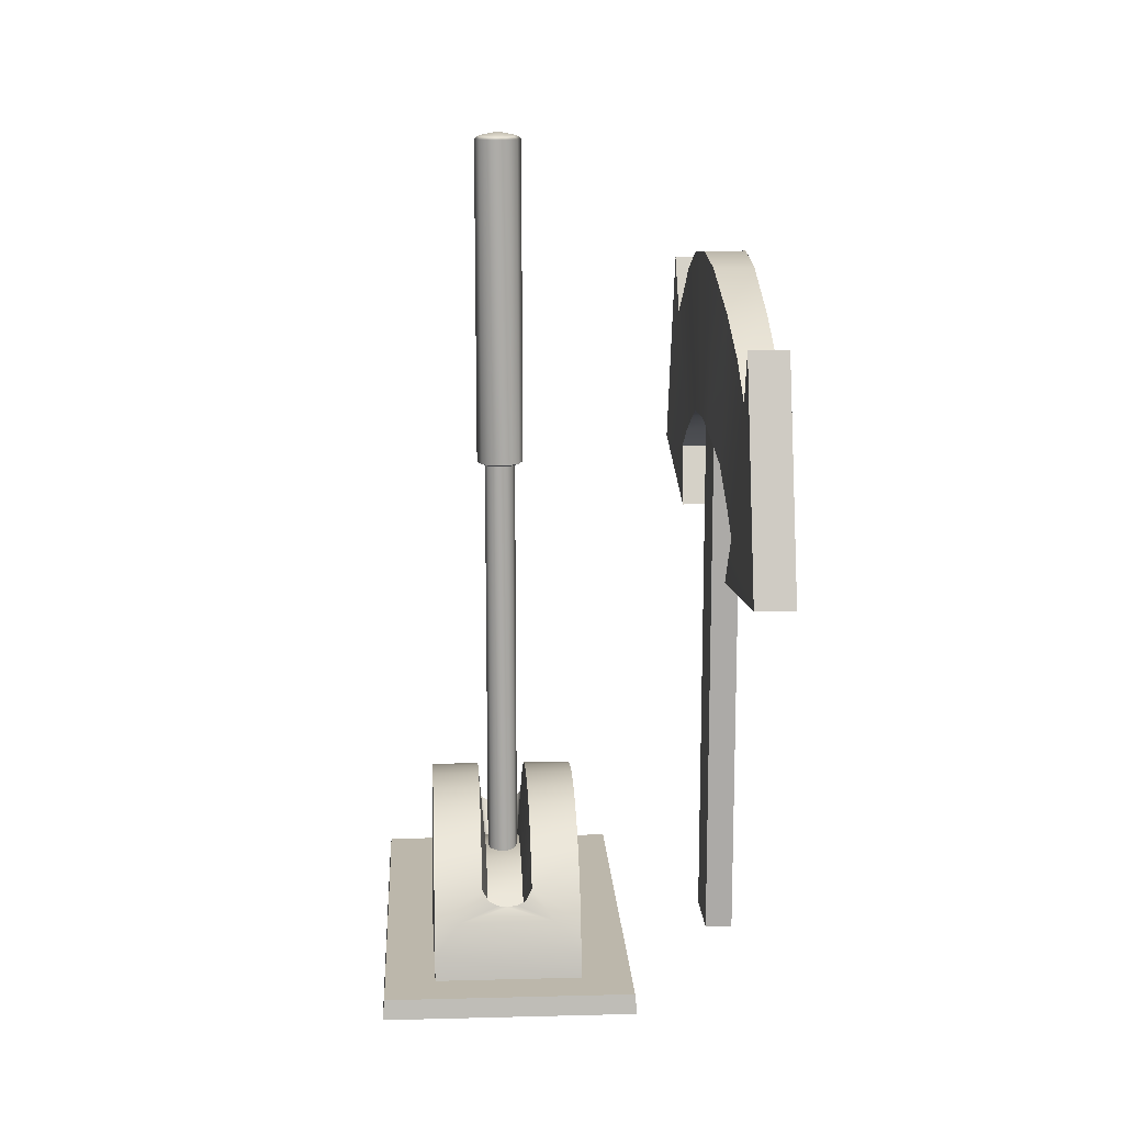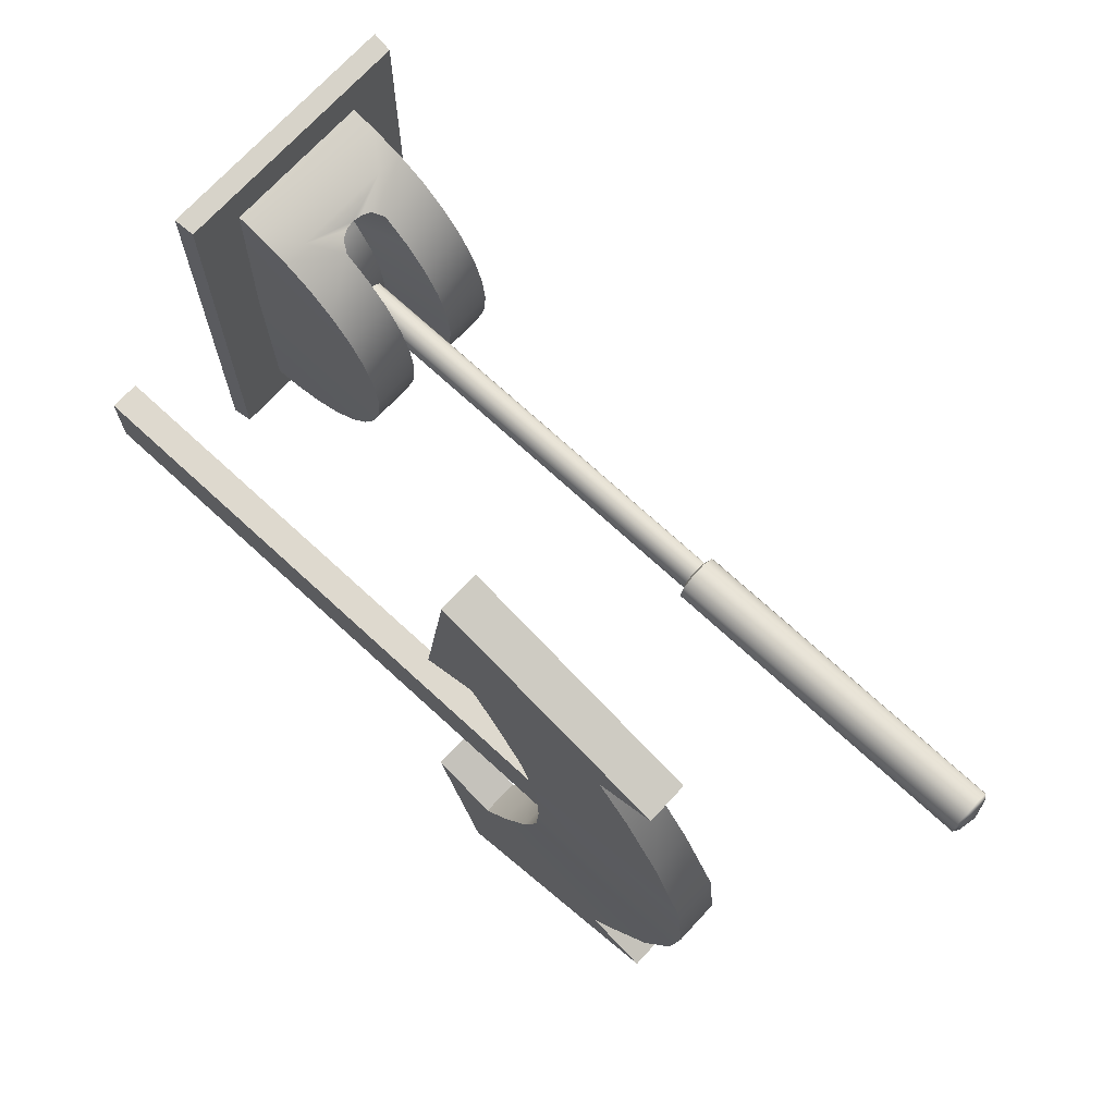
<metadata>
{"format":"obj","ext":"obj","renderer":"f3d","projection":"perspective","resolution":1024,"background":"white","views":[{"elev":14.3,"azim":-3.2,"up":"+Y"},{"elev":71.4,"azim":132.7,"up":"+Z"}]}
</metadata>
<code>
v -0.02297 0.6615 -0.01701
v -0.02877 0.6615 0.000685
v -0.02297 1.08 -0.01701
v -0.02877 1.08 0.000685
v -0.02297 0.6615 0.01838
v -0.02297 1.08 0.01838
v -0.01777 1.084 -0.01321
v -0.02227 1.084 0.000685
v -0.01777 1.084 0.01459
v -0.01467 -0.0614 -0.01091
v -0.01847 -0.0614 0.000685
v -0.01467 0.6608 -0.01091
v -0.01847 0.6608 0.000685
v -0.01467 -0.0614 0.01229
v -0.01467 0.6608 0.01229
v -0.007973 0.6615 0.02928
v -0.007973 1.08 0.02928
v -0.007973 0.6615 -0.02791
v -0.007973 1.08 -0.02791
v -0.005973 1.084 0.02319
v -0.005973 1.084 -0.02182
v -0.004773 -0.0614 -0.01811
v -0.004773 0.6608 -0.01811
v -0.004773 -0.0614 0.01948
v -0.004773 0.6608 0.01948
v -0.02877 0.6615 0.000685
v -0.02297 0.6615 -0.01701
v 0.001327 0.6509 0.000685
v -0.02297 0.6615 0.01838
v 0.001327 1.089 0.000685
v -0.007973 0.6615 -0.02791
v -0.007973 0.6615 0.02928
v 0.008627 1.084 -0.02182
v 0.008627 1.084 0.02319
v 0.01063 0.6615 -0.02791
v 0.01063 0.6615 0.02928
v 0.01063 1.08 -0.02791
v 0.01063 1.08 0.02928
v 0.01063 0.6615 -0.02791
v 0.01063 0.6615 0.02928
v 0.007527 -0.0614 -0.01811
v 0.007527 0.6608 -0.01811
v 0.007527 -0.0614 0.01948
v 0.007527 0.6608 0.01948
v 0.02053 1.084 -0.01321
v 0.02053 1.084 0.01459
v 0.02573 0.6615 -0.01701
v 0.02573 0.6615 0.01838
v 0.02503 1.084 0.000685
v 0.03143 0.6615 0.000685
v 0.01743 -0.0614 -0.01091
v 0.01743 0.6608 -0.01091
v 0.01743 -0.0614 0.01229
v 0.01743 0.6608 0.01229
v 0.02573 1.08 -0.01701
v 0.02573 1.08 0.01838
v 0.02573 0.6615 -0.01701
v 0.02573 0.6615 0.01838
v 0.02113 -0.0614 0.000685
v 0.02113 0.6608 0.000685
v 0.03143 1.08 0.000685
v 0.03143 0.6615 0.000685
v -0.1595 0.002 -0.2841
v -0.1595 0.002 0.2843
v -0.1573 0.0273 -0.2801
v -0.1573 0.0273 0.2803
v -0.09267 0.1346 -0.1871
v -0.03047 0.1346 -0.1871
v -0.09267 0.0979 -0.2079
v -0.06057 0.0979 -0.2079
v -0.09267 0.1346 0.1873
v -0.09267 0.0979 0.2081
v -0.03047 0.1346 0.1873
v -0.06057 0.0979 0.2081
v -0.03047 0.1667 -0.1591
v -0.09267 0.1667 -0.1591
v -0.03047 0.1667 0.1593
v -0.09267 0.1667 0.1593
v -0.03047 0.1931 -0.125
v -0.09267 0.1931 -0.125
v -0.03047 0.1931 0.1252
v -0.09267 0.1931 0.1252
v -0.03047 0.2127 -0.08611
v -0.09267 0.2127 -0.08611
v -0.03047 0.2127 0.08629
v -0.09267 0.2127 0.08629
v -0.03047 0.2247 -0.04381
v -0.09267 0.2247 -0.04381
v -0.03047 0.2247 0.04399
v -0.09267 0.2247 0.04399
v -0.03047 0.2288 8.5e-05
v -0.09267 0.2288 8.5e-05
v -0.09267 0.0581 -0.2208
v -0.09267 0.0267 -0.2266
v -0.09607 0.0267 8.5e-05
v -0.09267 0.0267 0.2268
v -0.09267 0.0581 0.2209
v -0.09267 0.0979 -0.2079
v -0.09267 0.0979 0.2081
v -0.09267 0.1346 -0.1871
v -0.09267 0.1346 0.1873
v -0.09267 0.1667 -0.1591
v -0.09267 0.1667 0.1593
v -0.09267 0.1931 -0.125
v -0.09267 0.1931 0.1252
v -0.09267 0.2127 -0.08611
v -0.09267 0.2127 0.08629
v -0.09267 0.2247 -0.04381
v -0.09267 0.2247 0.04399
v -0.09267 0.2288 8.5e-05
v -0.09267 0.0581 -0.2208
v -0.09267 0.0581 0.2209
v -0.03047 0.1667 -0.1591
v -0.02177 0.0628 -0.1465
v -0.03047 0.1346 -0.1871
v -0.02177 0.1216 -0.1946
v -0.03047 0.1667 0.1593
v -0.03047 0.1346 0.1873
v -0.02177 0.0628 0.1466
v -0.02177 0.1216 0.1948
v -0.02177 0.0892 0.1152
v -0.03047 0.1931 0.1252
v -0.02177 0.0892 -0.115
v -0.03047 0.1931 -0.125
v -0.02177 0.1088 -0.07921
v -0.03047 0.2127 -0.08611
v -0.02177 0.1088 0.07938
v -0.03047 0.2127 0.08629
v -0.02177 0.1208 0.04049
v -0.03047 0.2247 0.04399
v -0.02177 0.1208 -0.04031
v -0.03047 0.2247 -0.04381
v -0.02177 0.1249 8.5e-05
v -0.03047 0.2288 8.5e-05
v -0.02177 0.1216 -0.1946
v -0.02177 0.1216 0.1948
v -0.009973 0.1157 -0.1946
v -0.009973 0.1157 0.1948
v -0.009973 0.1157 0.1948
v -0.01067 0.0569 0.1466
v -0.009973 0.1157 -0.1946
v -0.009973 0.0569 -0.1465
v -0.01067 0.0569 0.1466
v -0.02177 0.0892 0.1152
v -0.02177 0.0628 0.1466
v -0.02177 0.0892 -0.115
v -0.009973 0.0569 -0.1465
v -0.02177 0.0628 -0.1465
v 0.000327 0.0549 0.1466
v 0.001727 0.1136 0.1948
v 0.001727 0.0549 -0.1465
v 0.001727 0.1136 -0.1946
v 0.000327 0.0549 0.1466
v 0.02513 0.0892 0.1152
v 0.001727 0.0549 -0.1465
v 0.02513 0.0892 -0.115
v 0.06393 0.0979 0.2081
v 0.001727 0.1136 0.1948
v 0.06393 0.0979 -0.2079
v 0.001727 0.1136 -0.1946
v 0.1606 0.0273 -0.2801
v -0.1573 0.0273 -0.2801
v 0.1606 0.0273 0.2803
v -0.1573 0.0273 0.2803
v 0.09603 0.0267 -0.2266
v -0.09267 0.0267 -0.2266
v 0.09603 0.0581 -0.2208
v 0.09603 0.0581 0.2209
v 0.09603 0.0267 0.2268
v -0.09267 0.0267 0.2268
v 0.02513 0.1088 -0.07921
v -0.02177 0.1088 -0.07921
v 0.02513 0.1088 0.07938
v -0.02177 0.1088 0.07938
v 0.02513 0.1208 -0.04031
v -0.02177 0.1208 -0.04031
v 0.02513 0.1208 0.04049
v -0.02177 0.1208 0.04049
v 0.02513 0.1249 8.5e-05
v -0.02177 0.1249 8.5e-05
v 0.1628 0.002 -0.2841
v -0.1595 0.002 -0.2841
v 0.1606 0.0273 -0.2801
v -0.1573 0.0273 -0.2801
v -0.1595 0.002 0.2843
v 0.1628 0.002 0.2843
v -0.1573 0.0273 0.2803
v 0.1606 0.0273 0.2803
v 0.01273 0.0569 0.1466
v 0.01433 0.116 0.1948
v 0.01273 0.0569 0.1466
v 0.01343 0.0569 -0.1465
v 0.01483 0.1162 -0.1946
v 0.01343 0.0569 -0.1465
v 0.02513 0.0628 0.1466
v 0.02513 0.0628 -0.1465
v 0.01433 0.116 0.1948
v 0.01483 0.1162 -0.1946
v 0.02513 0.0628 0.1466
v 0.02513 0.1216 0.1948
v 0.02513 0.1216 0.1948
v 0.02513 0.1216 -0.1946
v 0.02513 0.0628 -0.1465
v 0.02513 0.1216 -0.1946
v 0.03383 0.1346 -0.1871
v 0.03383 0.1346 0.1873
v 0.03383 0.1667 -0.1591
v 0.03383 0.1346 -0.1871
v 0.03383 0.1667 0.1593
v 0.03383 0.1346 0.1873
v 0.03383 0.1931 -0.125
v 0.02513 0.0892 -0.115
v 0.03383 0.1931 0.1252
v 0.02513 0.0892 0.1152
v 0.03383 0.2127 -0.08611
v 0.02513 0.1088 -0.07921
v 0.03383 0.2127 0.08629
v 0.02513 0.1088 0.07938
v 0.03383 0.2247 -0.04381
v 0.02513 0.1208 -0.04031
v 0.03383 0.2247 0.04399
v 0.02513 0.1208 0.04049
v 0.03383 0.2288 8.5e-05
v 0.02513 0.1249 8.5e-05
v 0.09603 0.0979 -0.2079
v 0.09603 0.0979 0.2081
v 0.09603 0.0267 -0.2266
v 0.09603 0.0581 -0.2208
v 0.09943 0.0267 8.5e-05
v 0.09603 0.0581 0.2209
v 0.09603 0.0267 0.2268
v 0.09603 0.0979 -0.2079
v 0.09603 0.0979 0.2081
v 0.09603 0.1346 -0.1871
v 0.09603 0.1346 0.1873
v 0.09603 0.1667 -0.1591
v 0.09603 0.1667 0.1593
v 0.09603 0.1931 -0.125
v 0.09603 0.1931 0.1252
v 0.09603 0.2127 -0.08611
v 0.09603 0.2127 0.08629
v 0.09603 0.2247 -0.04381
v 0.09603 0.2247 0.04399
v 0.09603 0.2288 8.5e-05
v 0.09603 0.1667 -0.1591
v 0.09603 0.1346 -0.1871
v 0.03383 0.1667 -0.1591
v 0.09603 0.1346 0.1873
v 0.09603 0.1667 0.1593
v 0.03383 0.1667 0.1593
v 0.09603 0.1931 -0.125
v 0.03383 0.1931 -0.125
v 0.09603 0.1931 0.1252
v 0.03383 0.1931 0.1252
v 0.09603 0.2127 -0.08611
v 0.03383 0.2127 -0.08611
v 0.09603 0.2127 0.08629
v 0.03383 0.2127 0.08629
v 0.09603 0.2247 -0.04381
v 0.03383 0.2247 -0.04381
v 0.09603 0.2247 0.04399
v 0.03383 0.2247 0.04399
v 0.09603 0.2288 8.5e-05
v 0.03383 0.2288 8.5e-05
v 0.1628 0.002 0.2843
v 0.1628 0.002 -0.2841
v 0.1606 0.0273 0.2803
v 0.1606 0.0273 -0.2801
v 0.2762 0.5438 0.198
v 0.2762 0.5789 0.4573
v 0.2786 0.6105 0.2337
v 0.2762 0.5335 -0.2909
v 0.2786 0.6138 -0.3279
v 0.2762 0.589 -0.5331
v 0.2786 0.7939 0.3234
v 0.2764 0.8633 0.3608
v 0.2786 0.8012 -0.4018
v 0.2764 0.8762 -0.4371
v 0.3258 0.5789 0.4573
v 0.3257 0.6105 0.2337
v 0.3257 0.7939 0.3234
v 0.3258 0.589 -0.5331
v 0.3257 0.8012 -0.4018
v 0.3257 0.6138 -0.3279
v 0.3258 0.5438 0.198
v 0.3258 0.5335 -0.2909
v 0.3258 0.8633 0.3608
v 0.3258 0.8762 -0.4371
v 0.2732 0.9302 -0.04761
v 0.2732 0.9173 -0.1509
v 0.2732 0.7097 -0.04541
v 0.2732 0.7029 -0.1257
v 0.2732 0.9201 0.05248
v 0.2732 0.7028 0.02139
v 0.2765 0.8783 0.1706
v 0.2787 0.677 0.1058
v 0.2765 0.8819 -0.2605
v 0.2787 0.6818 -0.2038
v 0.2787 0.8344 0.2603
v 0.2787 0.6379 0.1858
v 0.2787 0.8324 -0.3496
v 0.2787 0.6474 -0.2748
v 0.2827 0.782 -0.03351
v 0.2827 0.7777 -0.07772
v 0.2825 0 -0.03431
v 0.2825 0 -0.07931
v 0.2827 0.7777 0.01069
v 0.2825 0 0.01069
v 0.2732 0.9173 -0.1509
v 0.2732 0.9302 -0.04761
v 0.3258 0.9173 -0.1509
v 0.3279 0.9302 -0.04761
v 0.2732 0.9201 0.05248
v 0.3258 0.9201 0.05248
v 0.3258 0.8783 0.1706
v 0.2765 0.8783 0.1706
v 0.2765 0.8819 -0.2605
v 0.3258 0.8819 -0.2605
v 0.3186 0 -0.07931
v 0.2825 0 -0.07931
v 0.3184 0.7777 -0.07772
v 0.2827 0.7777 -0.07772
v 0.2825 0 0.01069
v 0.3186 0 0.01069
v 0.2827 0.7777 0.01069
v 0.3184 0.7777 0.01069
v 0.2827 0.782 -0.03351
v 0.3184 0.782 -0.03351
v 0.2827 0.7777 -0.07772
v 0.3184 0.7777 -0.07772
v 0.2827 0.7777 0.01069
v 0.3184 0.7777 0.01069
v 0.3301 0.7097 -0.04541
v 0.3258 0.7028 0.02139
v 0.2732 0.7097 -0.04541
v 0.2732 0.7028 0.02139
v 0.2787 0.677 0.1058
v 0.3258 0.677 0.1058
v 0.2762 0.5335 -0.2909
v 0.2762 0.589 -0.5331
v 0.3258 0.5335 -0.2909
v 0.3258 0.589 -0.5331
v 0.2762 0.5438 0.198
v 0.3258 0.5438 0.198
v 0.2762 0.5789 0.4573
v 0.3258 0.5789 0.4573
v 0.2762 0.5789 0.4573
v 0.3258 0.5789 0.4573
v 0.2764 0.8633 0.3608
v 0.3258 0.8633 0.3608
v 0.2762 0.589 -0.5331
v 0.2764 0.8762 -0.4371
v 0.3258 0.589 -0.5331
v 0.3258 0.8762 -0.4371
v 0.2732 0.7029 -0.1257
v 0.3279 0.7029 -0.1257
v 0.2787 0.6818 -0.2038
v 0.3258 0.6818 -0.2038
v 0.2762 0.5335 -0.2909
v 0.3258 0.5335 -0.2909
v 0.2786 0.6138 -0.3279
v 0.3257 0.6138 -0.3279
v 0.2762 0.5438 0.198
v 0.2786 0.6105 0.2337
v 0.3258 0.5438 0.198
v 0.3257 0.6105 0.2337
v 0.2764 0.8633 0.3608
v 0.3258 0.8633 0.3608
v 0.2786 0.7939 0.3234
v 0.3257 0.7939 0.3234
v 0.2764 0.8762 -0.4371
v 0.2786 0.8012 -0.4018
v 0.3258 0.8762 -0.4371
v 0.3257 0.8012 -0.4018
v 0.3258 0.8344 0.2603
v 0.2787 0.8344 0.2603
v 0.2787 0.8324 -0.3496
v 0.3258 0.8324 -0.3496
v 0.3258 0.6379 0.1858
v 0.3257 0.6105 0.2337
v 0.2787 0.6379 0.1858
v 0.2786 0.6105 0.2337
v 0.2786 0.6138 -0.3279
v 0.3257 0.6138 -0.3279
v 0.2787 0.6474 -0.2748
v 0.3258 0.6474 -0.2748
v 0.2786 0.7939 0.3234
v 0.3257 0.7939 0.3234
v 0.2786 0.8012 -0.4018
v 0.3257 0.8012 -0.4018
v 0.3184 0.782 -0.03351
v 0.3186 0 -0.03431
v 0.3184 0.7777 -0.07772
v 0.3186 0 -0.07931
v 0.3184 0.7777 0.01069
v 0.3186 0 0.01069
v 0.3258 0.8344 0.2603
v 0.3258 0.6379 0.1858
v 0.3258 0.6474 -0.2748
v 0.3258 0.8324 -0.3496
v 0.3258 0.8783 0.1706
v 0.3258 0.677 0.1058
v 0.3258 0.8819 -0.2605
v 0.3258 0.6818 -0.2038
v 0.3258 0.9201 0.05248
v 0.3258 0.7028 0.02139
v 0.3258 0.9173 -0.1509
v 0.3279 0.7029 -0.1257
v 0.3279 0.9302 -0.04761
v 0.3301 0.7097 -0.04541
f 11 12 10
f 11 12 11
f 11 13 12
f 14 13 11
f 14 15 13
f 24 15 14
f 24 25 15
f 43 25 24
f 43 44 25
f 53 44 43
f 53 54 44
f 53 54 53
f 59 54 53
f 59 60 54
f 51 60 59
f 51 52 60
f 41 52 51
f 41 42 52
f 22 42 41
f 22 23 42
f 10 23 22
f 10 12 23
f 3 19 3
f 21 19 3
f 21 19 19
f 33 19 21
f 33 37 19
f 4 3 4
f 7 3 4
f 7 21 3
f 30 21 7
f 30 33 21
f 45 33 30
f 45 37 33
f 45 37 45
f 45 55 37
f 49 55 45
f 49 61 55
f 46 61 49
f 8 30 7
f 9 30 8
f 9 30 30
f 20 30 9
f 20 30 30
f 34 30 20
f 34 30 30
f 46 30 34
f 46 30 30
f 49 30 46
f 49 45 30
f 46 56 61
f 34 56 46
f 34 38 56
f 20 38 34
f 20 17 38
f 9 17 20
f 9 6 17
f 8 6 9
f 8 4 6
f 8 4 8
f 8 7 4
f 56 58 62
f 38 58 56
f 38 40 58
f 17 40 38
f 17 16 40
f 6 16 17
f 6 5 16
f 4 5 6
f 4 2 5
f 4 2 4
f 4 3 2
f 3 1 2
f 19 1 3
f 19 18 1
f 37 18 19
f 37 39 18
f 55 39 37
f 55 57 39
f 61 57 55
f 61 62 57
f 56 62 61
f 27 28 26
f 31 28 27
f 31 28 28
f 35 28 31
f 35 28 28
f 47 28 35
f 47 28 28
f 50 28 47
f 50 28 28
f 48 28 50
f 48 28 28
f 36 28 48
f 36 28 28
f 32 28 36
f 32 28 28
f 29 28 32
f 29 26 28
f 162 163 161
f 164 163 162
f 64 65 63
f 66 65 64
f 266 267 265
f 268 267 266
f 186 187 185
f 188 187 186
f 182 183 181
f 184 183 182
f 168 157 74
f 226 157 168
f 201 157 206
f 197 157 201
f 197 157 157
f 158 157 197
f 158 74 157
f 138 74 158
f 138 74 74
f 136 74 138
f 136 73 74
f 226 206 157
f 248 206 226
f 248 206 206
f 249 206 248
f 249 250 206
f 253 250 249
f 253 254 250
f 257 254 253
f 257 258 254
f 261 258 257
f 261 262 258
f 261 262 261
f 263 262 261
f 263 264 262
f 259 264 263
f 259 260 264
f 255 260 259
f 255 256 260
f 251 256 255
f 251 252 256
f 245 252 251
f 245 247 252
f 245 247 245
f 246 247 245
f 246 205 247
f 225 205 246
f 225 159 205
f 167 159 225
f 167 159 159
f 111 159 167
f 111 70 159
f 69 70 111
f 69 68 70
f 67 68 69
f 205 202 205
f 159 202 205
f 159 198 202
f 159 198 159
f 159 160 198
f 70 160 159
f 70 137 160
f 70 137 70
f 70 135 137
f 70 135 70
f 70 68 135
f 166 167 165
f 111 167 166
f 67 68 67
f 76 68 67
f 76 75 68
f 80 75 76
f 80 79 75
f 84 79 80
f 84 83 79
f 88 83 84
f 88 87 83
f 92 87 88
f 92 91 87
f 92 91 92
f 90 91 92
f 90 89 91
f 86 89 90
f 86 85 89
f 82 85 86
f 82 81 85
f 78 81 82
f 78 77 81
f 71 77 78
f 71 73 77
f 71 73 71
f 72 73 71
f 72 74 73
f 112 74 72
f 112 168 74
f 112 168 112
f 112 169 168
f 170 169 112
f 178 177 179
f 174 177 178
f 174 173 177
f 144 173 174
f 144 154 173
f 153 154 144
f 153 154 154
f 189 154 153
f 189 195 154
f 153 143 153
f 144 143 153
f 144 145 143
f 192 156 196
f 155 156 192
f 155 156 156
f 146 156 155
f 146 171 156
f 172 171 146
f 172 171 171
f 176 171 172
f 176 175 171
f 180 175 176
f 180 179 175
f 178 179 180
f 155 146 155
f 147 146 155
f 147 148 146
f 229 238 240
f 229 238 229
f 229 236 238
f 229 236 229
f 229 234 236
f 229 234 229
f 229 232 234
f 229 232 229
f 229 228 232
f 227 228 229
f 231 230 231
f 229 230 231
f 229 233 230
f 229 233 229
f 229 235 233
f 229 235 229
f 229 237 235
f 229 237 229
f 229 239 237
f 229 239 229
f 229 241 239
f 229 241 229
f 229 243 241
f 229 243 229
f 229 244 243
f 229 244 229
f 229 242 244
f 229 242 229
f 229 240 242
f 95 105 107
f 95 105 95
f 95 103 105
f 95 103 95
f 95 101 103
f 95 101 95
f 95 99 101
f 95 99 95
f 95 97 99
f 96 97 95
f 94 93 94
f 95 93 94
f 95 98 93
f 95 98 95
f 95 100 98
f 95 100 95
f 95 102 100
f 95 102 95
f 95 104 102
f 95 104 95
f 95 106 104
f 95 106 95
f 95 108 106
f 95 108 95
f 95 110 108
f 95 110 95
f 95 109 110
f 95 109 95
f 95 107 109
f 149 150 149
f 140 150 149
f 140 139 150
f 140 139 140
f 140 120 139
f 119 120 140
f 119 118 120
f 117 118 119
f 121 117 119
f 121 117 121
f 121 122 117
f 127 122 121
f 127 128 122
f 129 128 127
f 129 130 128
f 133 130 129
f 133 134 130
f 133 134 133
f 133 132 134
f 131 132 133
f 131 126 132
f 125 126 131
f 125 124 126
f 123 124 125
f 123 113 124
f 114 113 123
f 114 115 113
f 114 115 114
f 114 116 115
f 142 116 114
f 142 141 116
f 142 152 141
f 151 152 142
f 151 152 152
f 194 152 151
f 194 193 152
f 194 193 194
f 194 204 193
f 203 204 194
f 203 208 204
f 203 208 203
f 203 207 208
f 212 207 203
f 212 211 207
f 212 211 212
f 216 211 212
f 216 215 211
f 220 215 216
f 220 219 215
f 224 219 220
f 224 223 219
f 224 223 224
f 224 221 223
f 222 221 224
f 222 217 221
f 218 217 222
f 218 213 217
f 214 213 218
f 214 209 213
f 199 209 214
f 199 210 209
f 199 210 199
f 199 200 210
f 191 200 199
f 191 190 200
f 191 190 191
f 191 150 190
f 149 150 191
f 320 321 319
f 322 321 320
f 278 274 277
f 289 291 289
f 290 291 289
f 290 292 291
f 297 292 290
f 297 298 292
f 301 298 297
f 301 302 298
f 277 302 301
f 277 273 302
f 274 273 277
f 274 272 273
f 270 271 269
f 275 271 270
f 275 300 271
f 299 300 275
f 299 296 300
f 295 296 299
f 295 294 296
f 293 294 295
f 293 291 294
f 289 291 293
f 270 276 275
f 288 283 282
f 410 407 409
f 408 407 410
f 408 403 407
f 404 403 408
f 404 400 403
f 399 400 404
f 399 283 400
f 284 283 399
f 284 282 283
f 286 282 284
f 396 395 396
f 392 395 396
f 392 391 395
f 392 391 392
f 392 393 391
f 394 393 392
f 281 287 279
f 285 279 285
f 280 279 285
f 280 281 279
f 398 281 280
f 398 397 281
f 402 397 398
f 402 401 397
f 406 401 402
f 406 405 401
f 410 405 406
f 410 409 405
f 306 304 306
f 305 304 306
f 305 303 304
f 305 303 305
f 305 307 303
f 308 307 305
f 372 373 371
f 374 373 372
f 368 369 367
f 370 369 368
f 364 365 363
f 366 365 364
f 360 361 359
f 362 361 360
f 352 353 351
f 354 353 352
f 348 349 347
f 350 349 348
f 344 345 343
f 346 345 344
f 340 341 339
f 342 341 340
f 332 327 331
f 328 327 332
f 328 329 327
f 330 329 328
f 324 325 323
f 326 325 324
f 311 317 309
f 318 317 311
f 318 377 317
f 378 377 318
f 378 377 377
f 390 377 378
f 390 389 377
f 388 376 387
f 375 376 388
f 375 376 376
f 315 376 375
f 315 316 376
f 314 316 315
f 314 313 316
f 314 313 314
f 314 310 313
f 312 310 314
f 312 310 310
f 311 310 312
f 311 309 310
f 382 380 382
f 381 380 382
f 381 379 380
f 381 379 381
f 381 338 379
f 337 338 381
f 337 334 338
f 336 334 337
f 336 334 334
f 335 334 336
f 335 333 334
f 355 333 335
f 355 356 333
f 355 356 355
f 357 356 355
f 357 358 356
f 385 358 357
f 385 386 358
f 385 386 385
f 385 384 386
f 383 384 385

</code>
